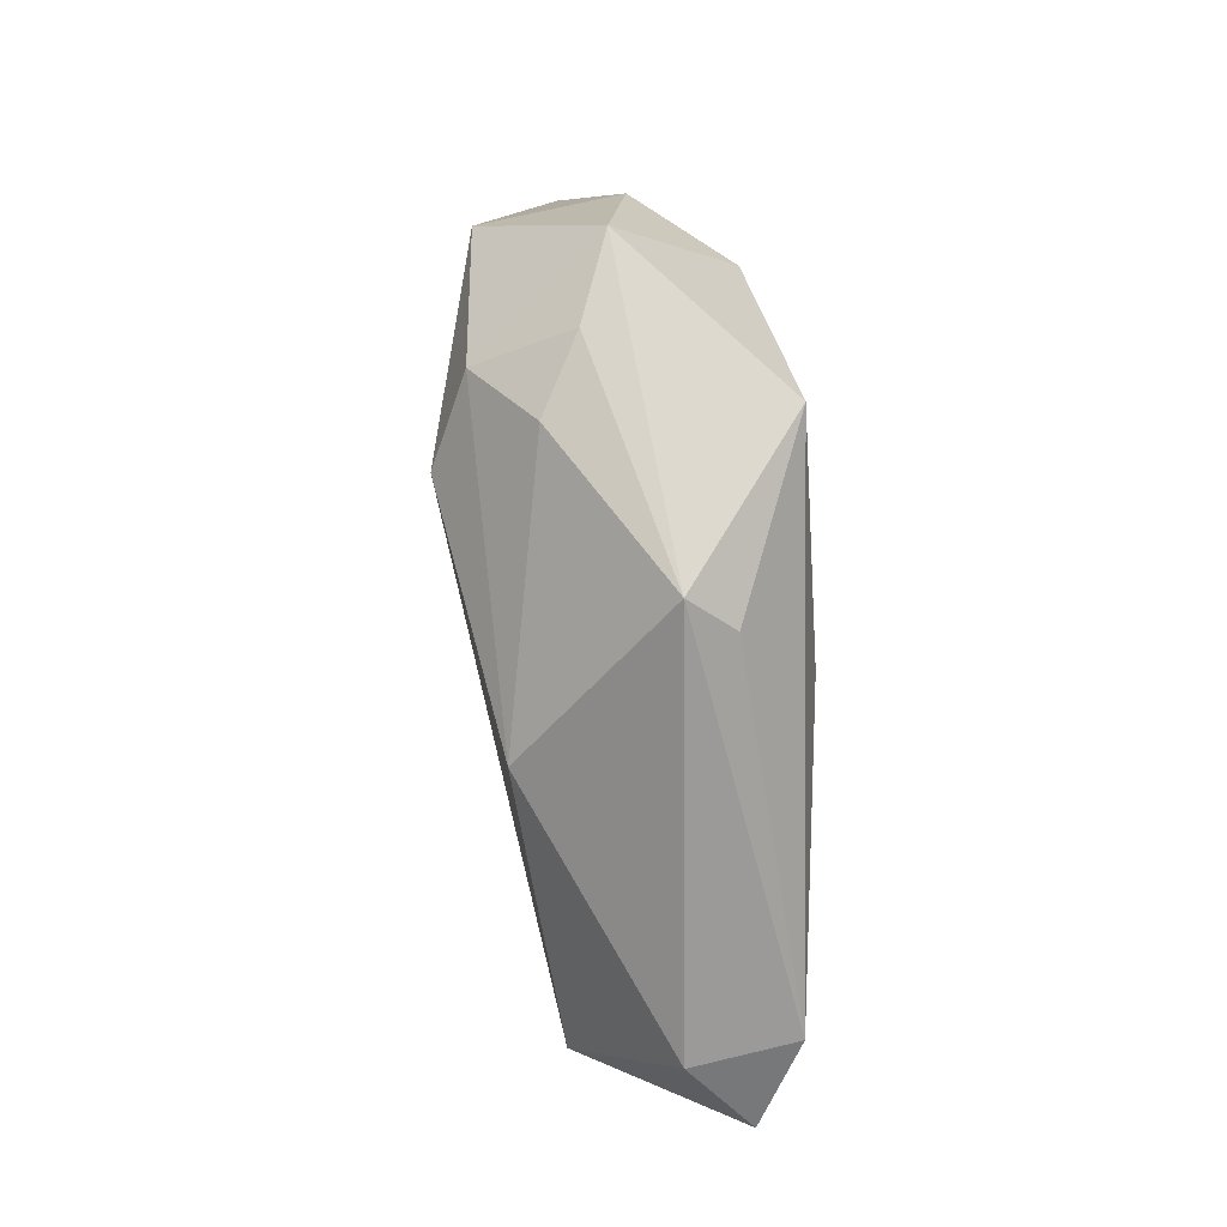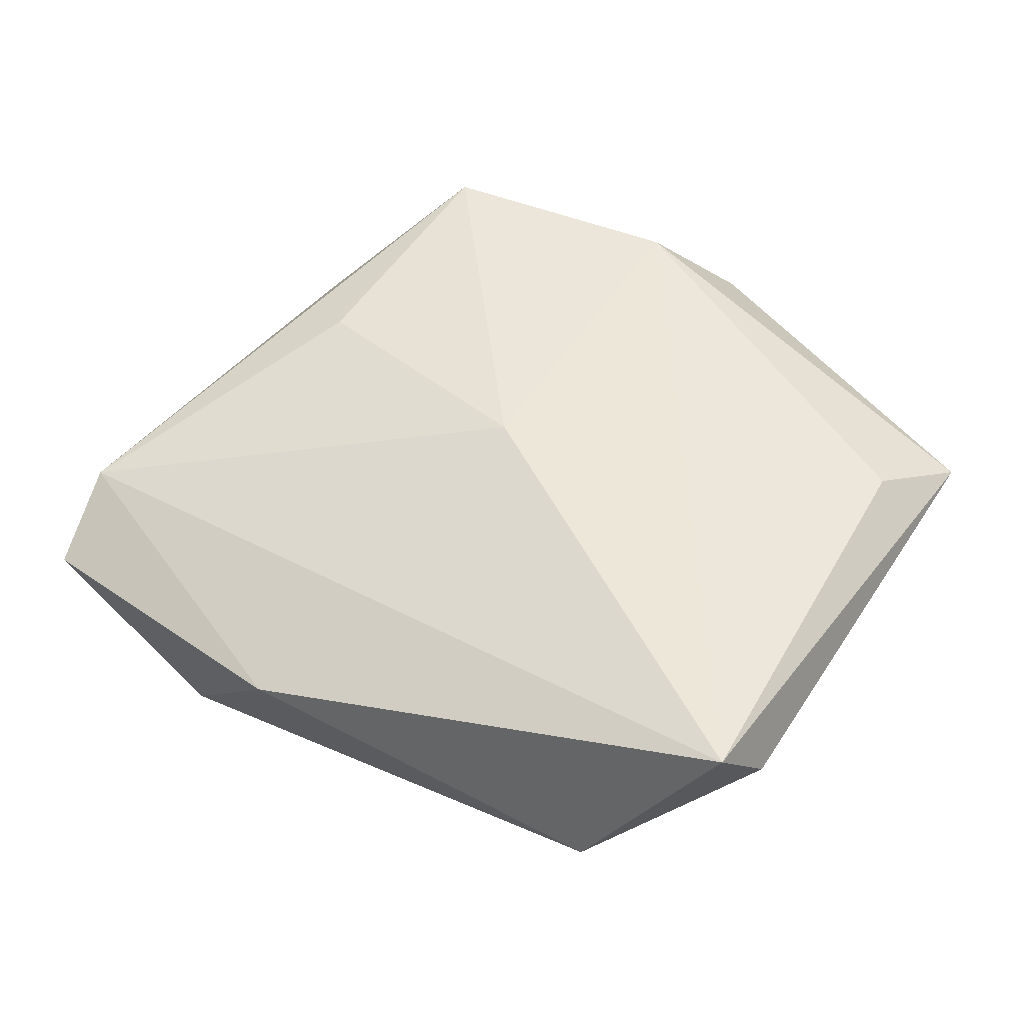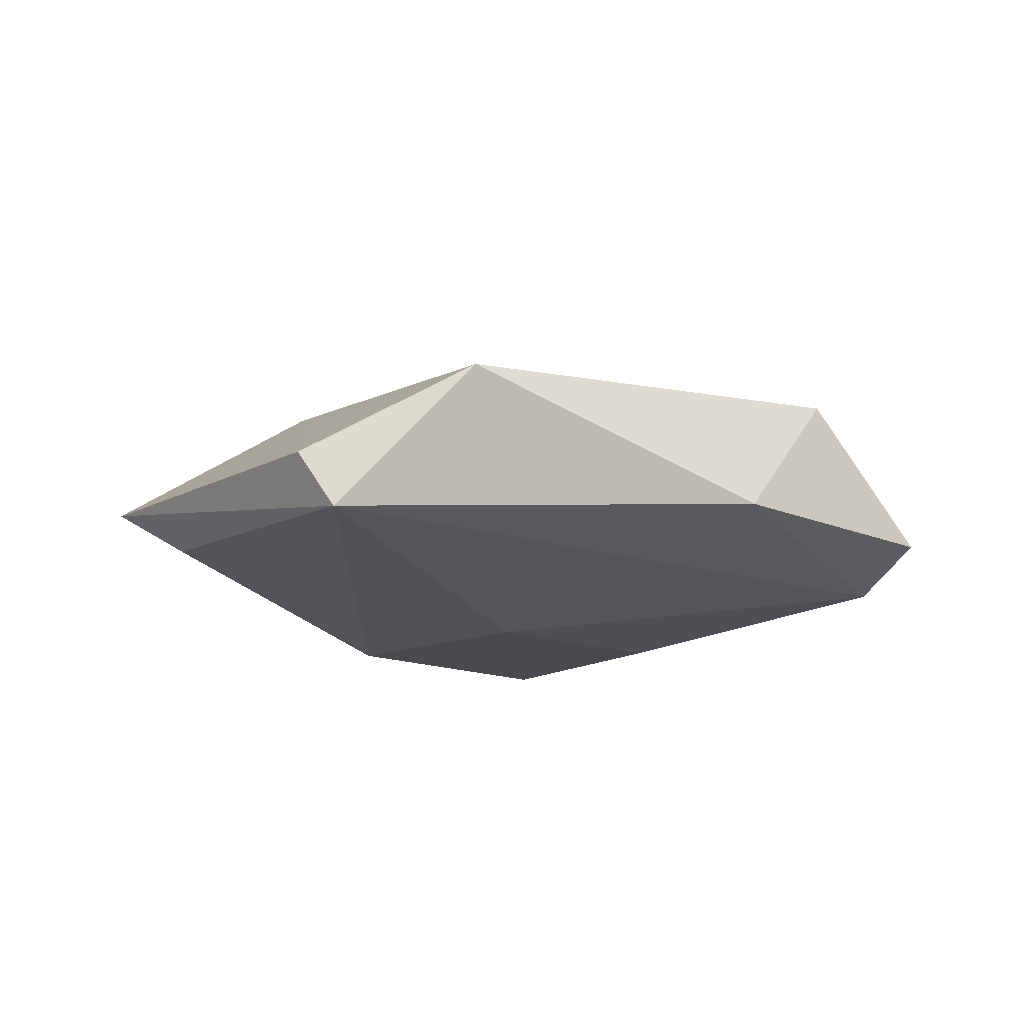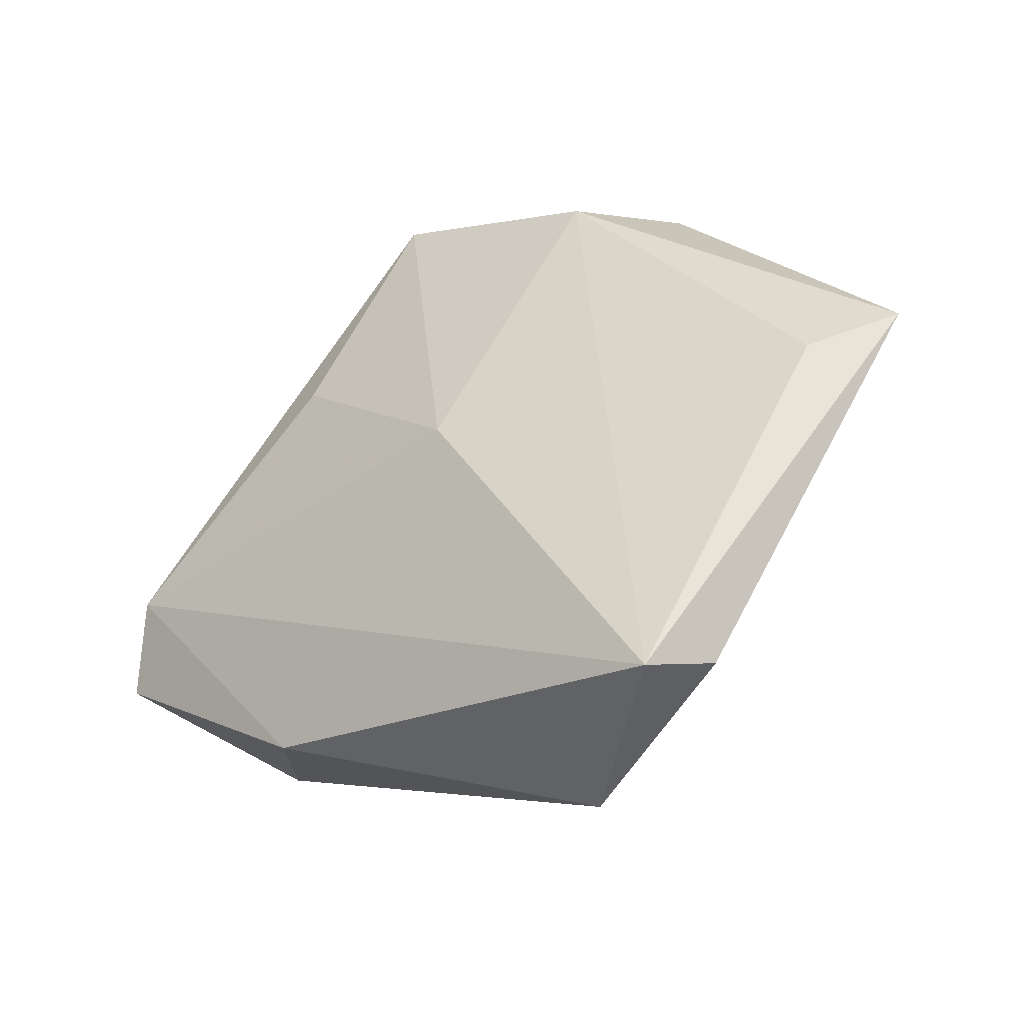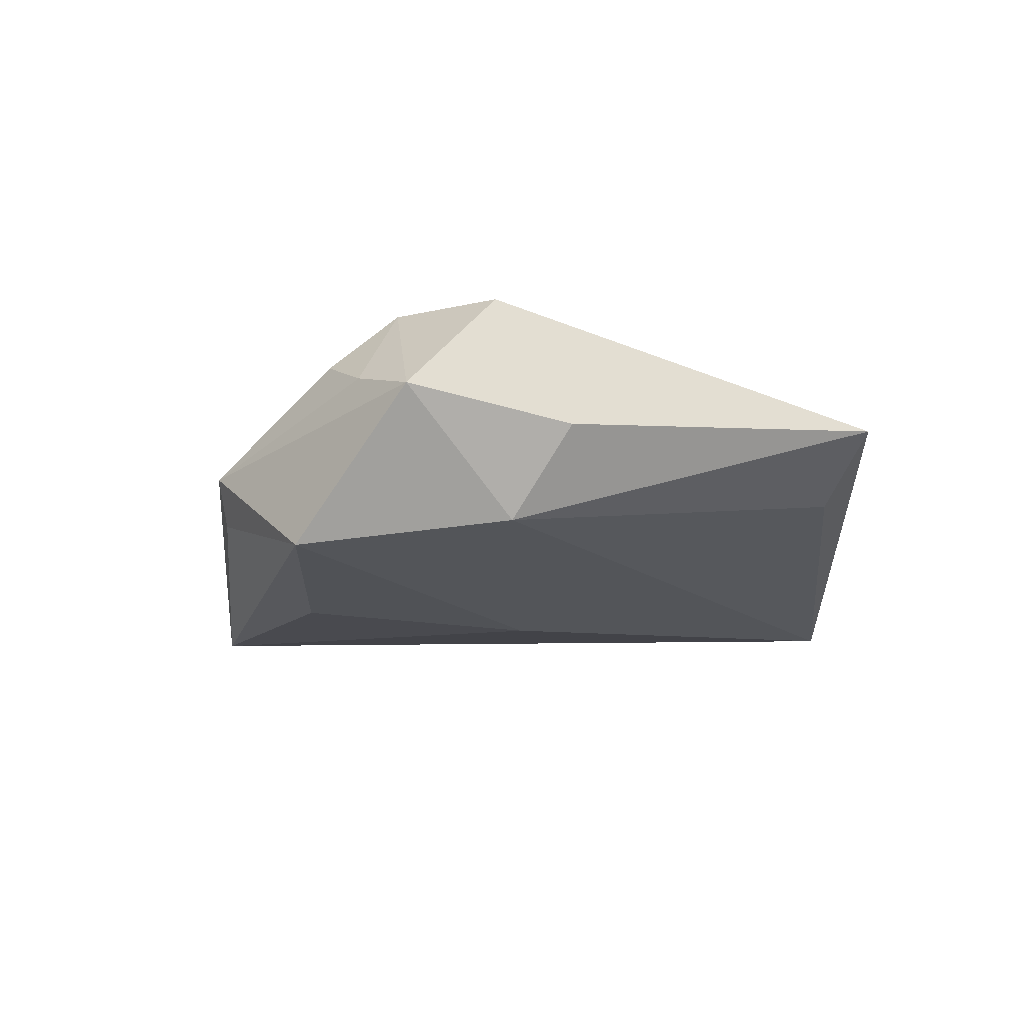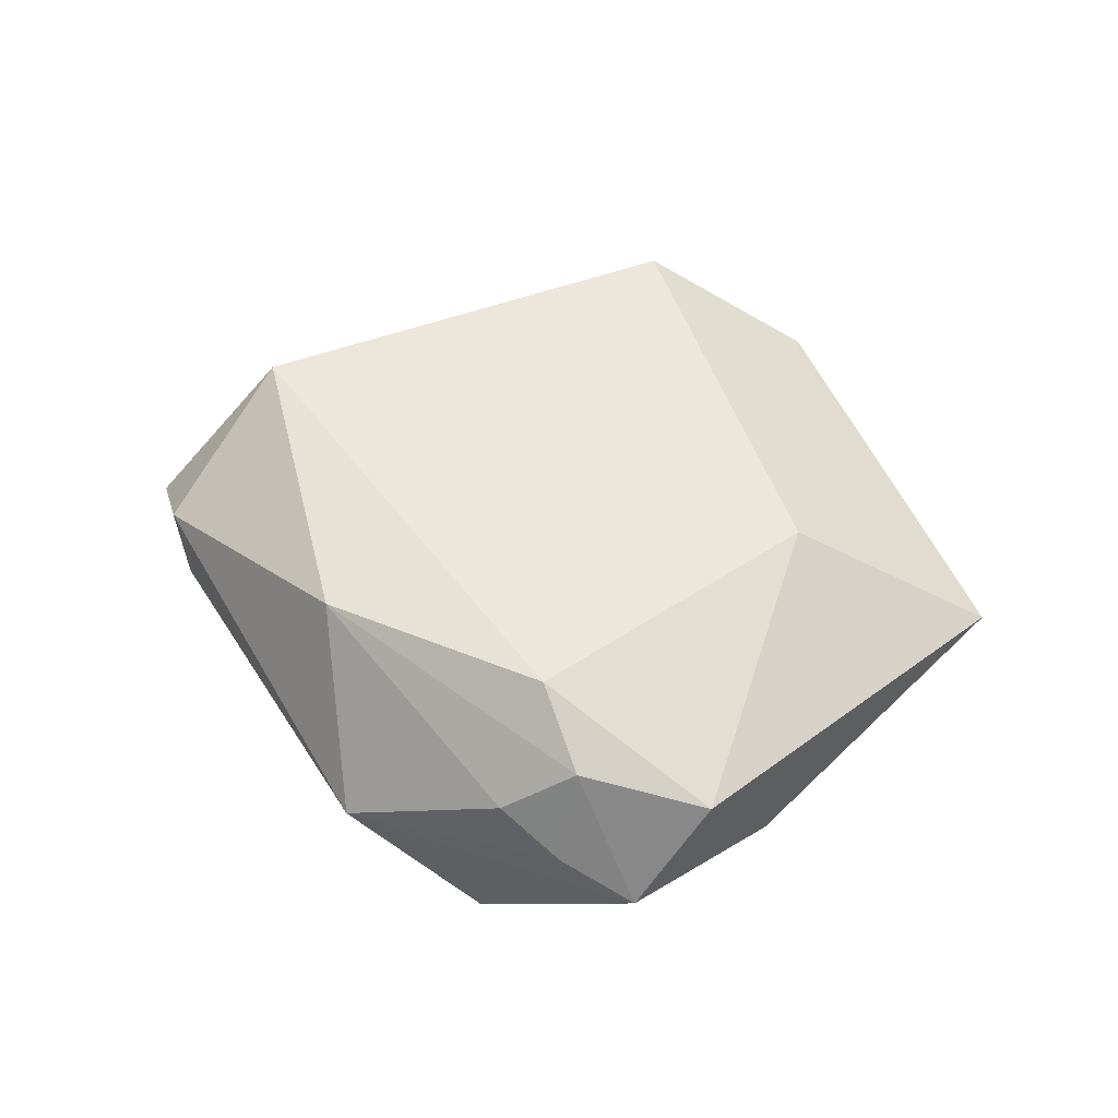
<metadata>
{"format":"obj","ext":"obj","renderer":"f3d","projection":"perspective","resolution":1024,"background":"white","views":[{"elev":59.4,"azim":81.9,"up":"+Y"},{"elev":-39.0,"azim":-174.5,"up":"+Y"},{"elev":-14.1,"azim":-3.7,"up":"+Z"},{"elev":-45.6,"azim":-146.5,"up":"+Y"},{"elev":-21.5,"azim":-146.7,"up":"+Z"},{"elev":57.9,"azim":-172.7,"up":"+Z"}]}
</metadata>
<code>
v 0.02236 0.03664 -0.002083
v -0.02295 0.03717 0.01221
v -0.02428 -0.04917 -0.01009
v -0.04648 -0.007085 -0.006449
v -0.01498 0.04491 -0.0003071
v -0.02032 0.02927 -0.01459
v 0.05188 -0.001052 -0.01038
v 0.03031 -0.03194 -0.004573
v -0.001428 0.02648 0.01928
v -0.03033 -0.001685 0.01467
v -0.005395 0.0422 0.003745
v 0.02114 0.01741 -0.0158
v -0.02887 -0.04542 -0.002344
v 0.02419 0.03243 -0.00713
v -0.0004207 -0.00325 -0.01665
v 0.002316 0.03855 0.008628
v 0.05273 -0.00224 0.001733
v -0.03017 0.0307 -0.004349
v 0.005086 0.04071 -0.01626
v -0.056 -0.001014 3.758e-05
v -0.007171 -0.04891 0.008317
v 0.02708 0.01681 0.0154
v 0.05671 -0.01072 -0.005094
v 0.04166 -0.02079 0.01213
v -0.0067 0.03597 0.01472
f 8 21 3
f 23 24 8
f 8 24 21
f 5 1 19
f 3 21 13
f 13 20 3
f 21 10 13
f 13 10 20
f 3 15 7
f 7 8 3
f 23 8 7
f 19 15 6
f 6 5 19
f 6 15 3
f 25 22 16
f 16 22 1
f 20 10 2
f 25 5 2
f 19 1 14
f 14 7 19
f 1 7 14
f 12 15 19
f 19 7 12
f 12 7 15
f 18 6 20
f 5 6 18
f 20 2 18
f 18 2 5
f 3 20 4
f 4 6 3
f 20 6 4
f 9 22 25
f 25 2 9
f 9 2 10
f 24 22 9
f 21 24 9
f 9 10 21
f 1 22 17
f 23 7 17
f 17 7 1
f 17 24 23
f 17 22 24
f 1 5 11
f 11 16 1
f 11 5 25
f 25 16 11

</code>
